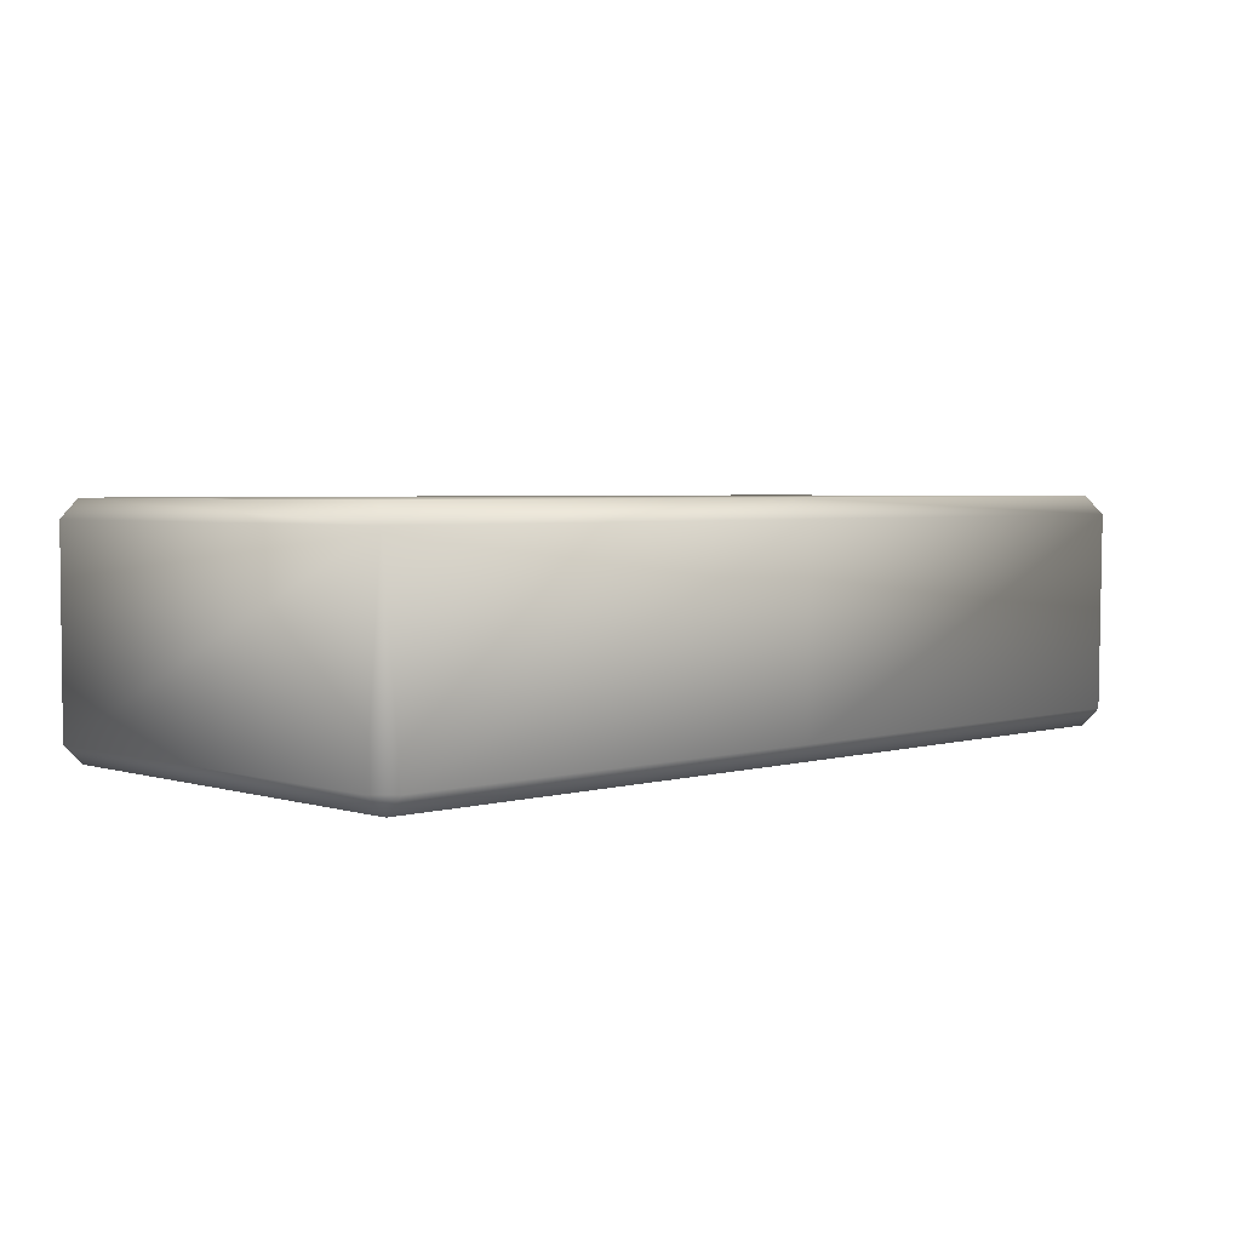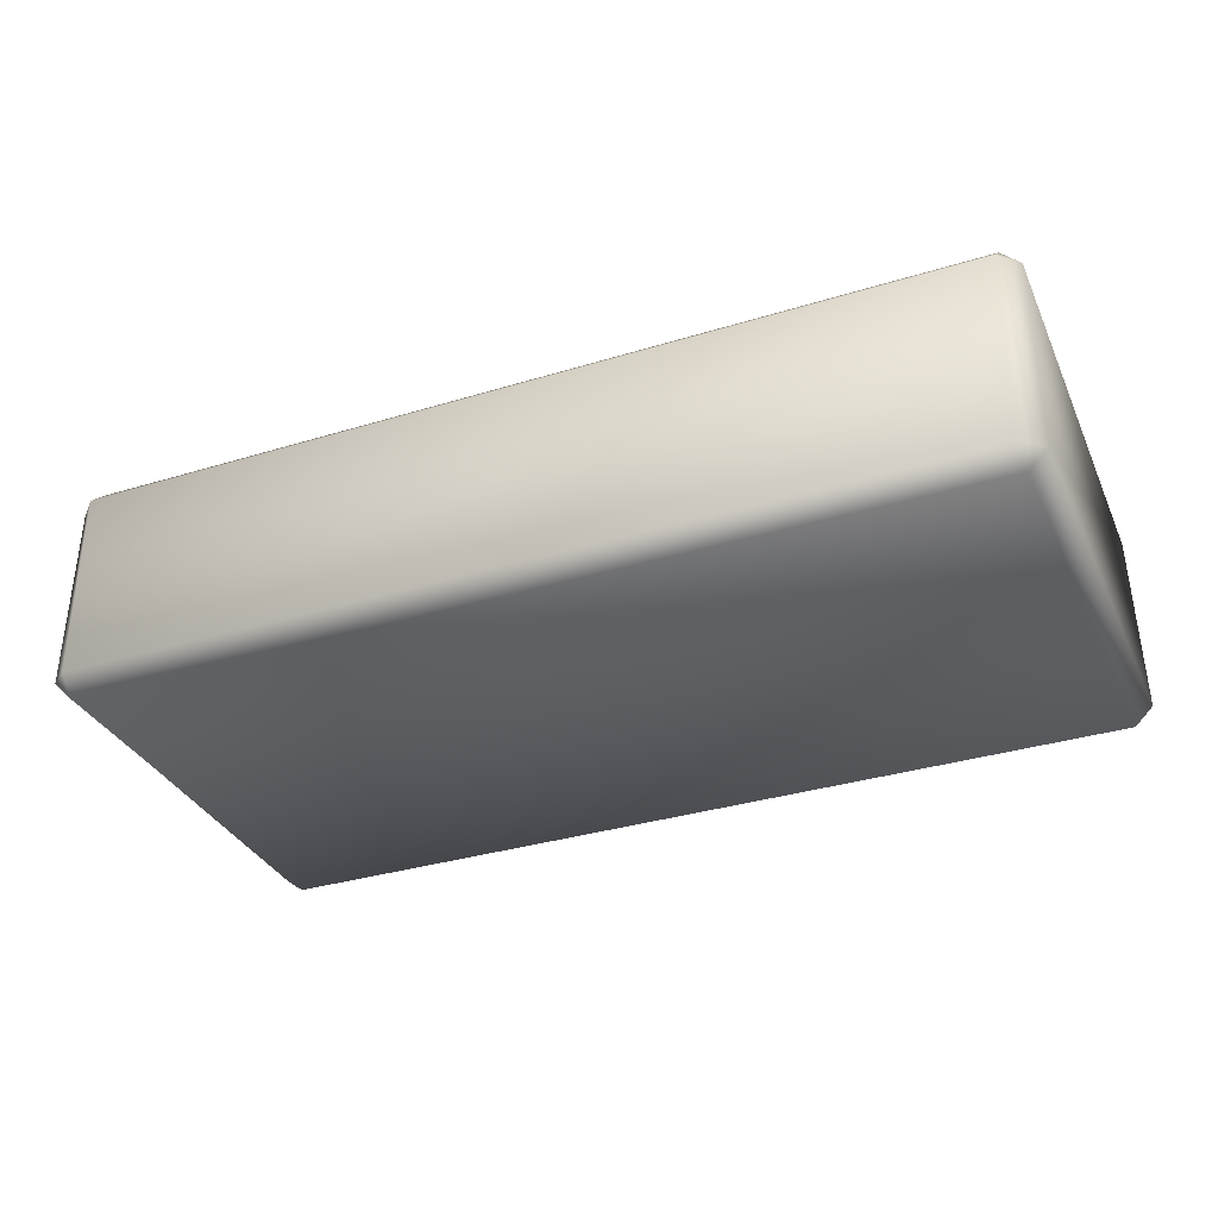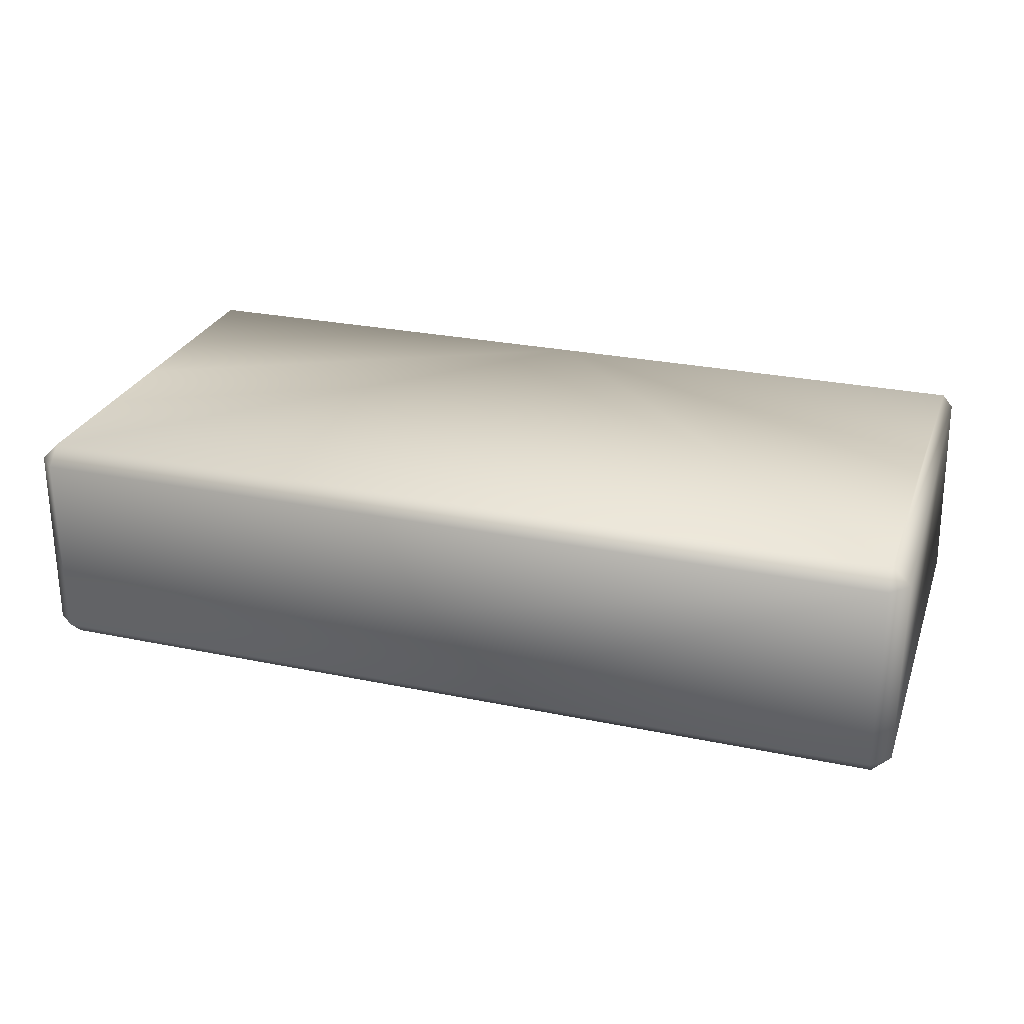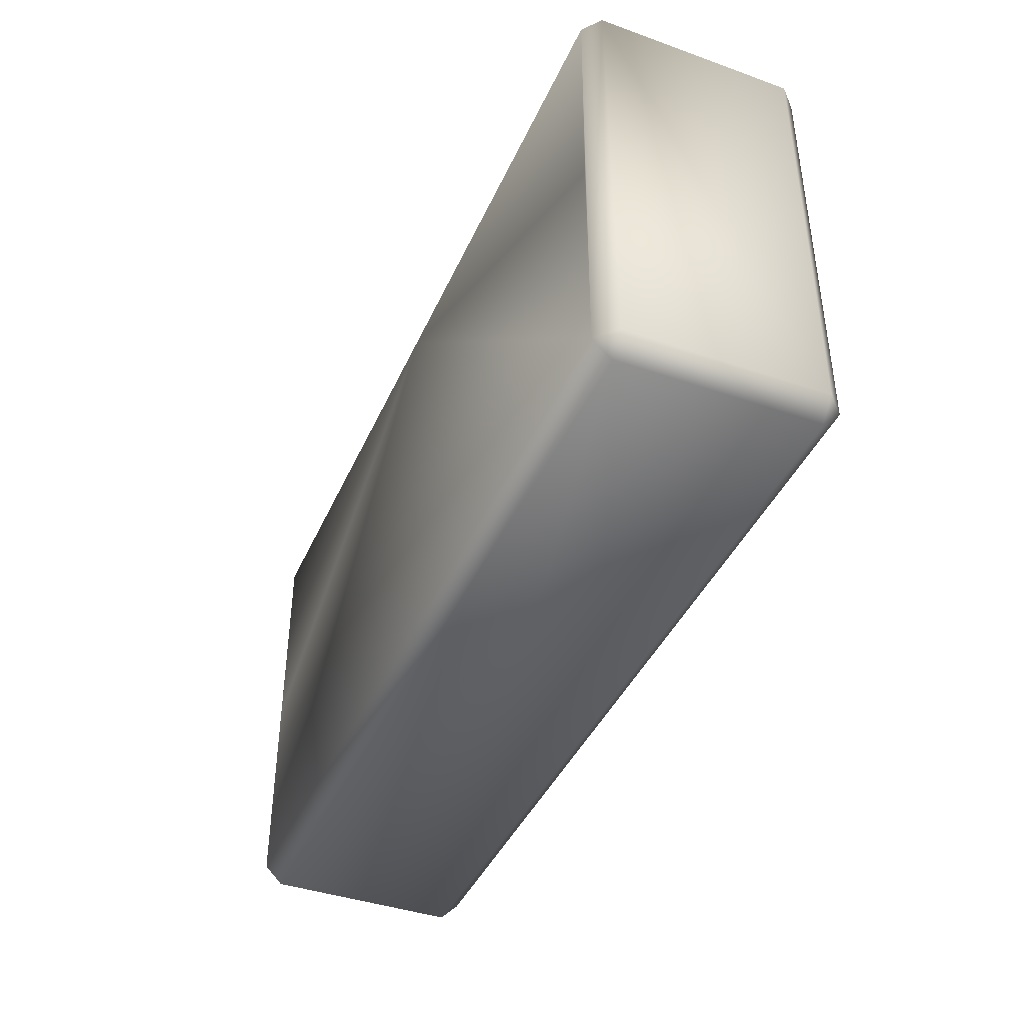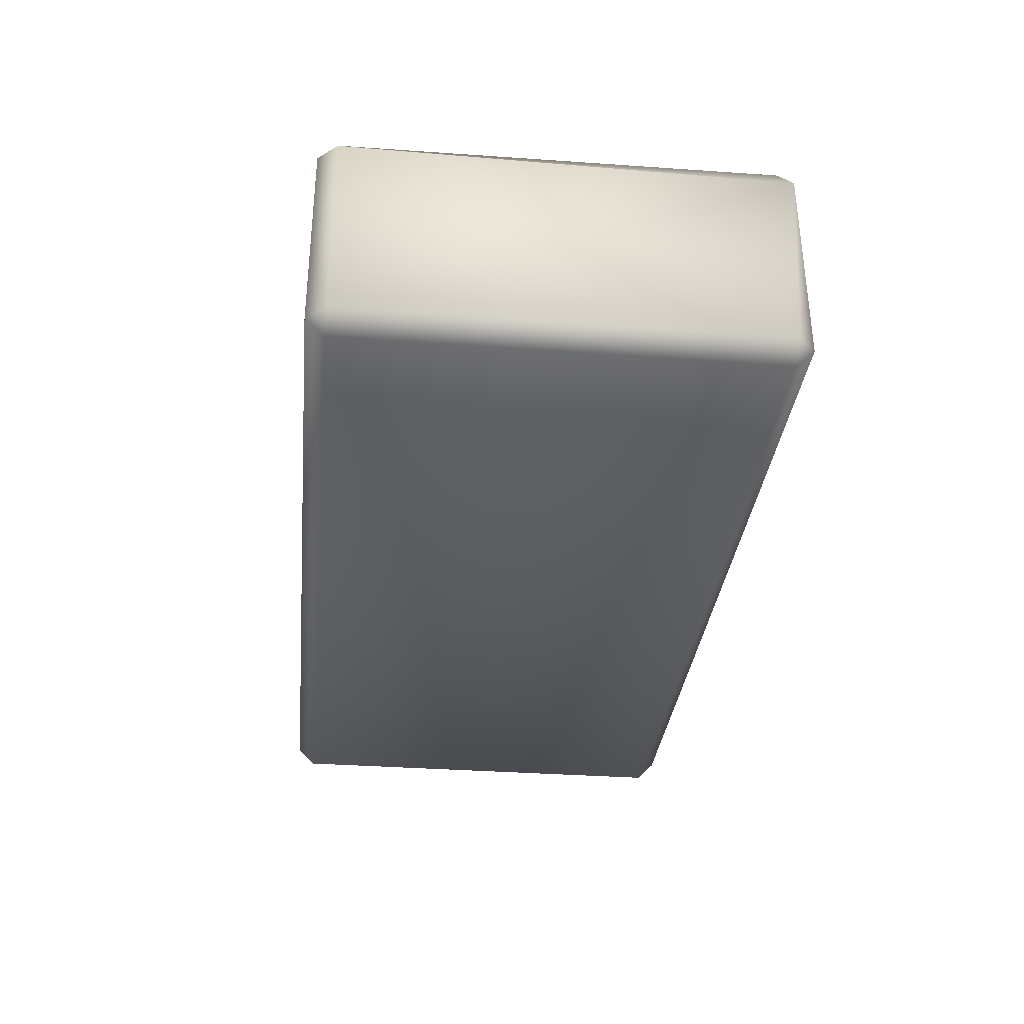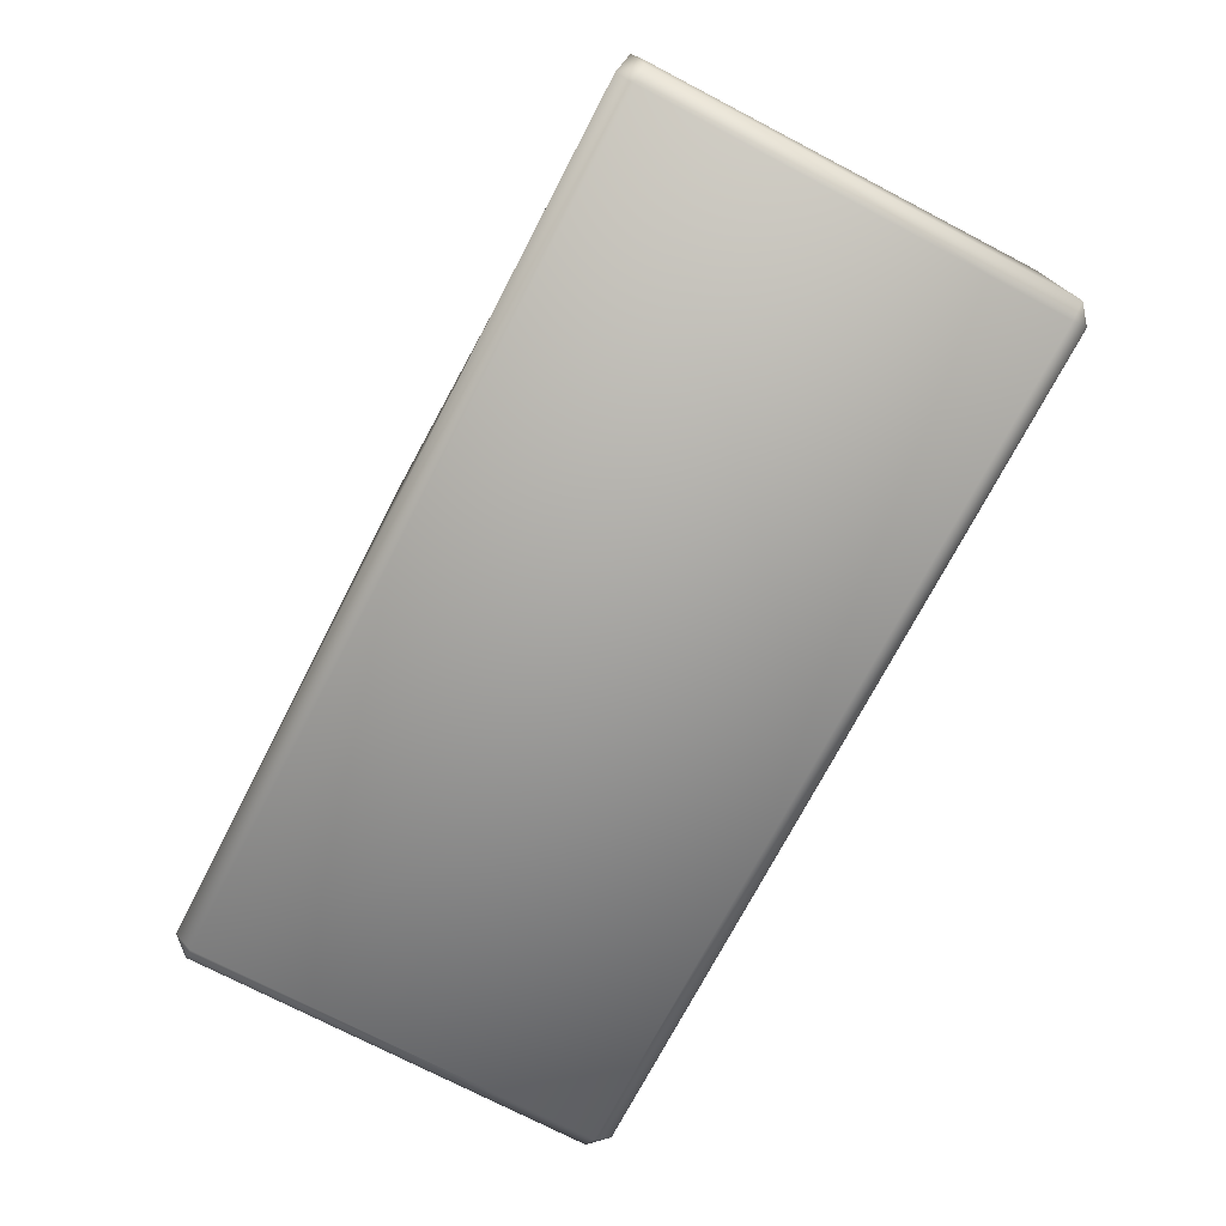
<metadata>
{"format":"obj","ext":"obj","renderer":"f3d","projection":"perspective","resolution":1024,"background":"white","views":[{"elev":3.5,"azim":135.9,"up":"+Z"},{"elev":-33.6,"azim":22.7,"up":"+Z"},{"elev":27.1,"azim":17.8,"up":"+Z"},{"elev":-41.5,"azim":67.3,"up":"+Y"},{"elev":-33.0,"azim":84.1,"up":"+Z"},{"elev":-73.9,"azim":-117.7,"up":"+Z"}]}
</metadata>
<code>
v 0 -0.0506 -0.0275
v 0 0.0506 0.0275
v 0.1056 0 0.0275
v -0.1056 -0.055 -0.0231
v -0.11 0.0506 0
v -0.1093 0.05301 0.0231
v -0.1056 0 0.0275
v 0.1056 -0.055 0.0231
v 0.1056 -0.0506 -0.0275
v 0.11 0.0506 -0.0231
v 0.1056 0.055 -0.0231
v 0 -0.055 -0.0231
v 0 0.055 -0.0231
v 0 0.055 0.0231
v -0.11 -0.0506 0.0231
v -0.1056 -0.0506 0.0275
v -0.1056 -0.055 0.0231
v -0.1099 -0.0514 -0.0231
v -0.1056 -0.0506 -0.0275
v -0.1056 0.0506 -0.0275
v -0.1056 0.055 -0.0231
v -0.1099 0.0506 -0.02424
v -0.1056 0.0506 0.0275
v 0.1056 -0.055 -0.0231
v 0.11 -0.0506 -0.0231
v 0.1056 -0.0506 0.0275
v 0.11 -0.0506 0.0231
v 0.1056 0.0506 -0.0275
v 0.1064 0.0506 0.02743
v 0.1087 0.05371 0.0231
f 5 15 6
f 22 18 5
f 15 5 18
f 30 27 25
f 30 25 10
f 8 17 4
f 8 4 12
f 8 12 24
f 20 1 19
f 9 1 28
f 20 28 1
f 13 21 6
f 13 6 14
f 11 13 14
f 11 14 30
f 7 2 23
f 3 29 2
f 16 26 2
f 26 3 2
f 7 16 2
f 4 15 18
f 4 17 15
f 20 18 22
f 20 19 18
f 6 21 22
f 5 6 22
f 23 15 16
f 23 16 7
f 15 23 6
f 24 25 8
f 25 27 8
f 28 10 25
f 28 25 9
f 30 10 11
f 26 27 30
f 26 30 29
f 26 29 3
f 24 4 12
f 9 24 12
f 4 24 12
f 1 12 19
f 9 12 1
f 12 4 19
f 13 28 20
f 28 13 11
f 13 20 21
f 26 16 17
f 26 17 8
f 30 14 2
f 2 29 30
f 2 6 23
f 2 14 6
f 17 16 15
f 19 4 18
f 22 21 20
f 9 25 24
f 27 26 8
f 10 28 11

</code>
